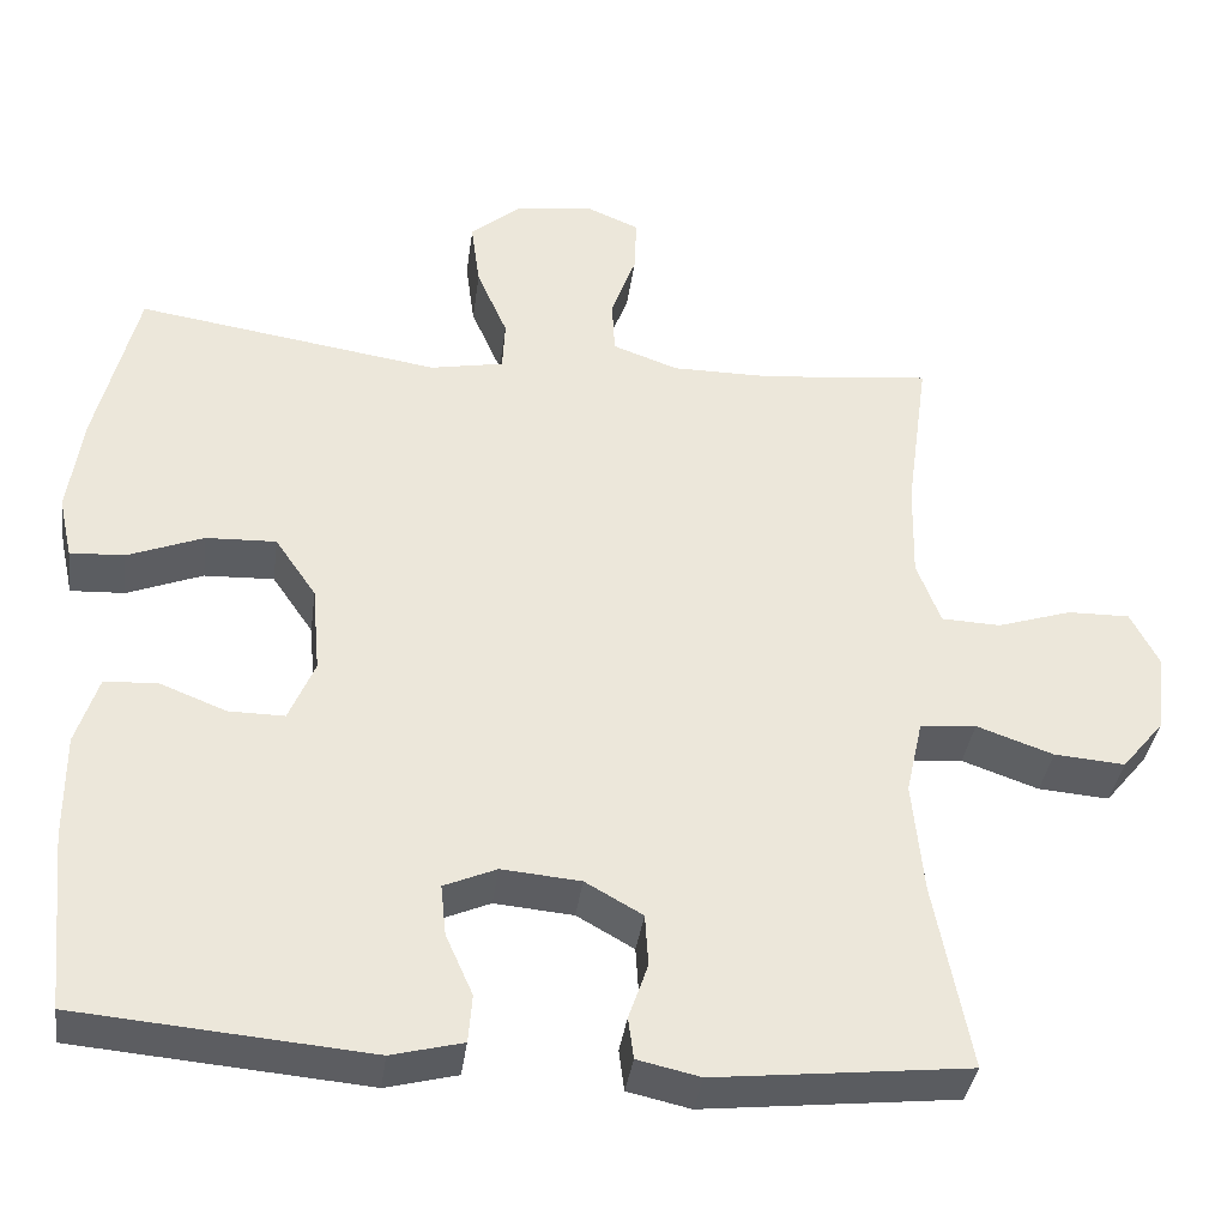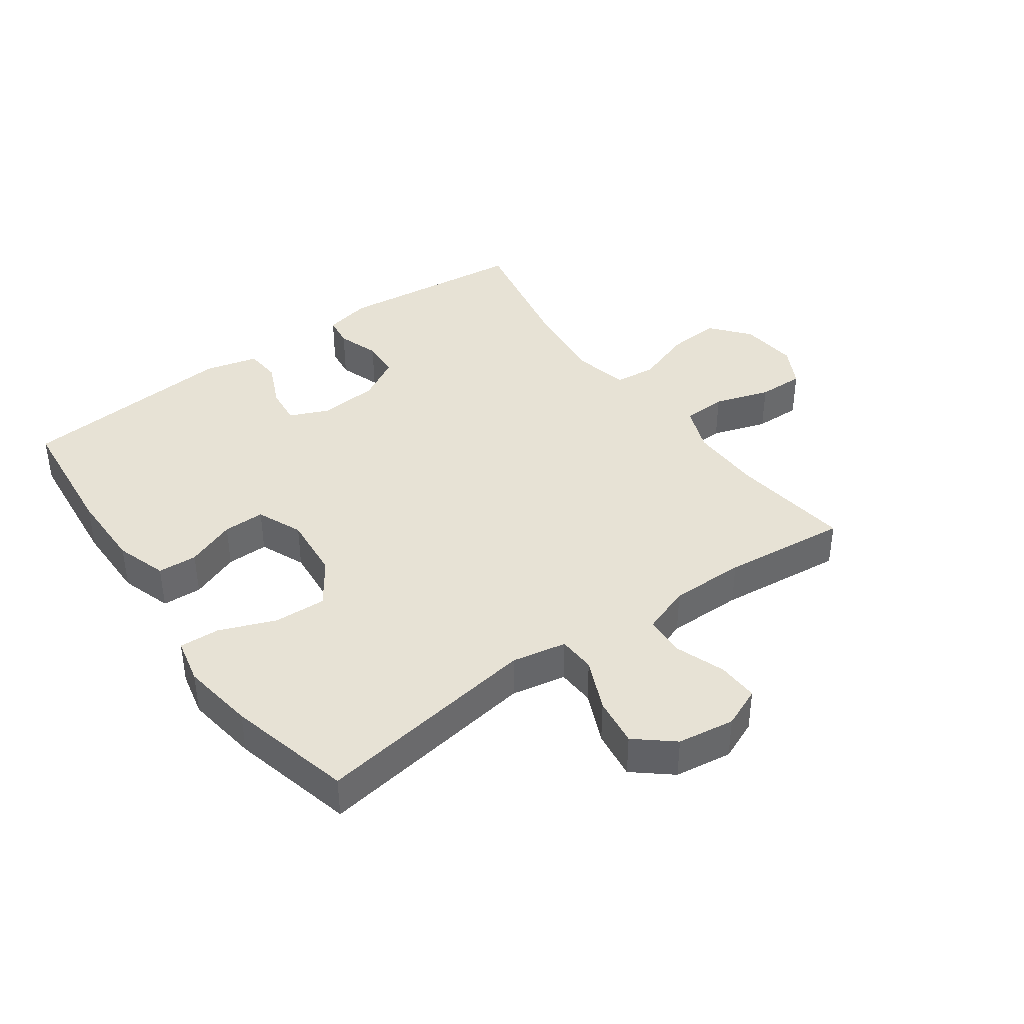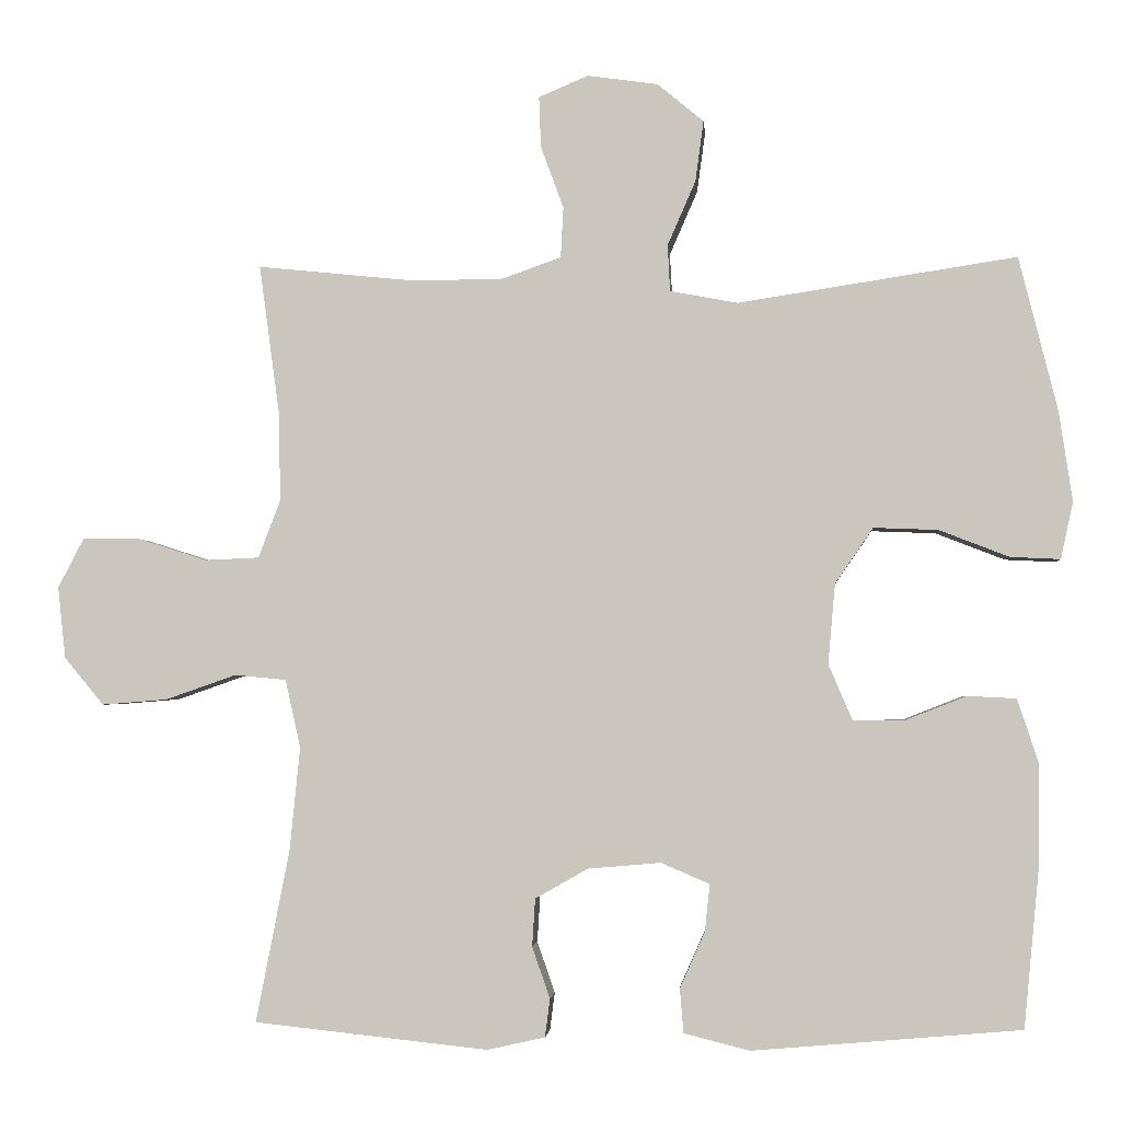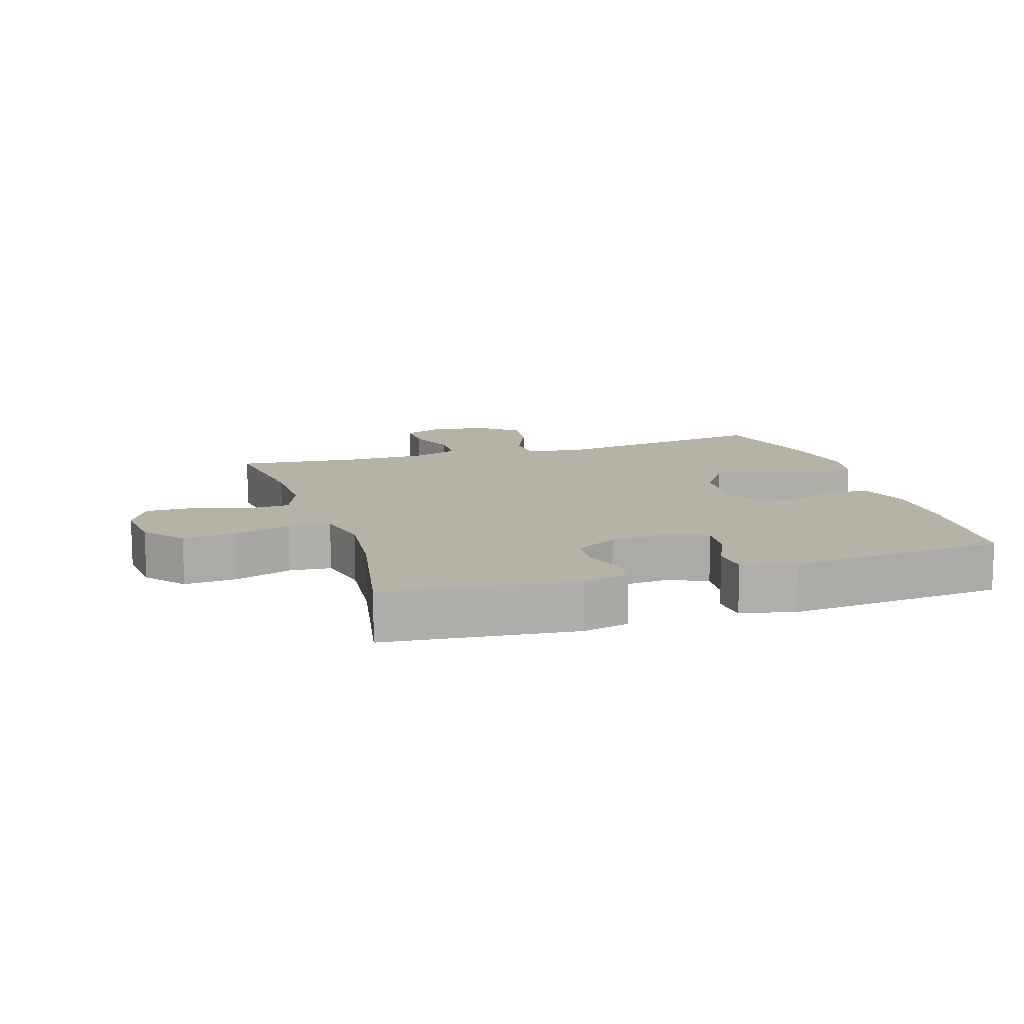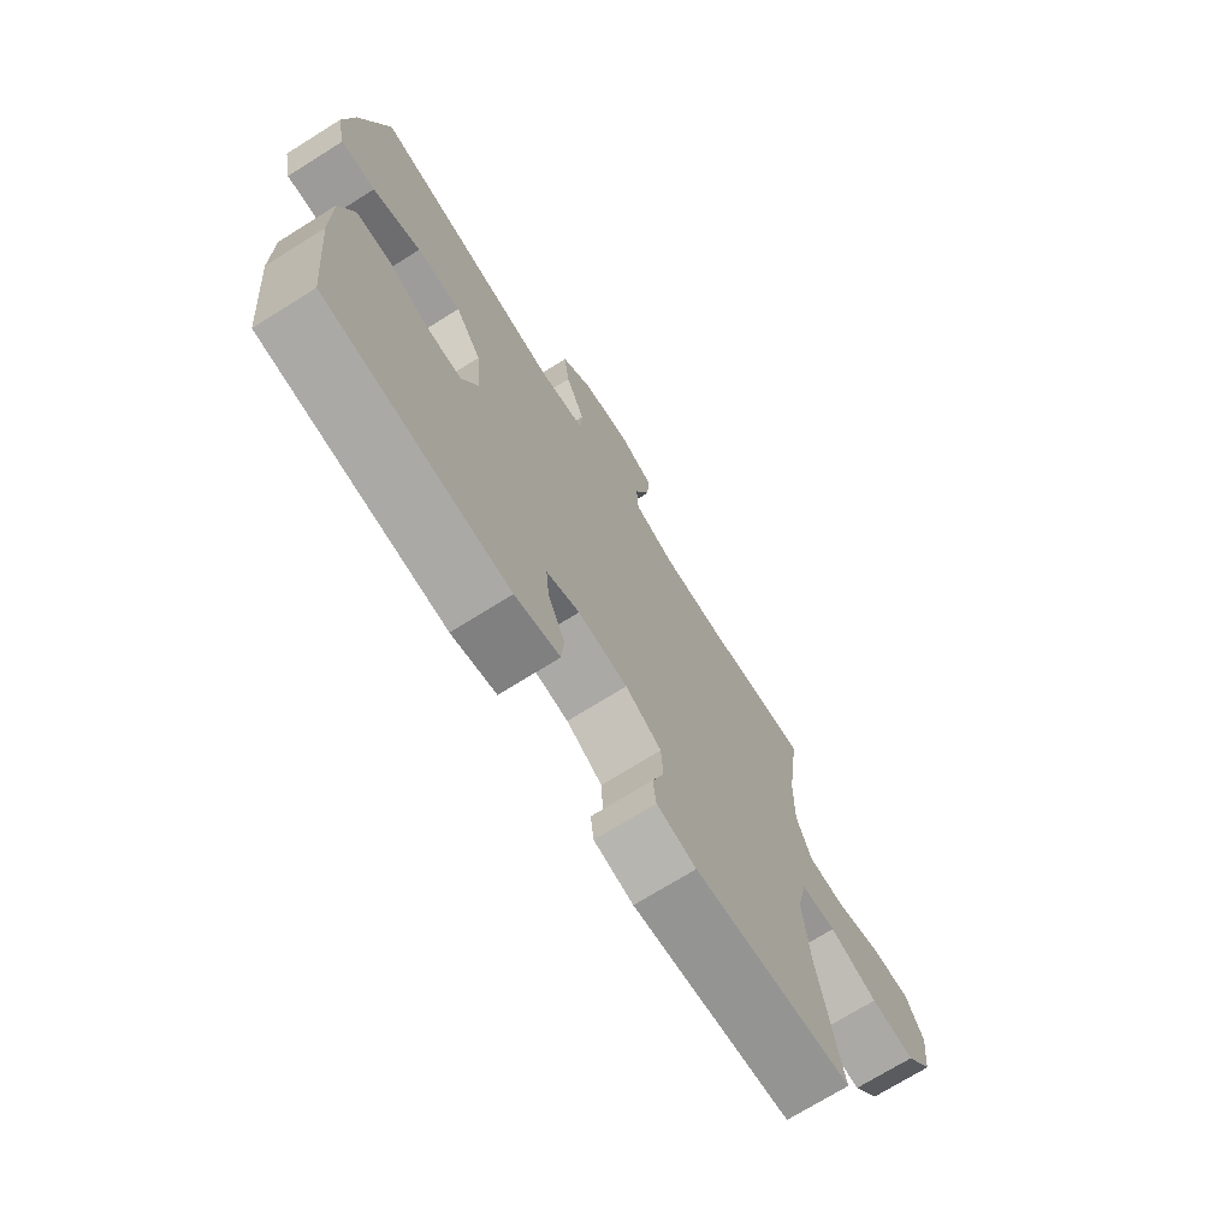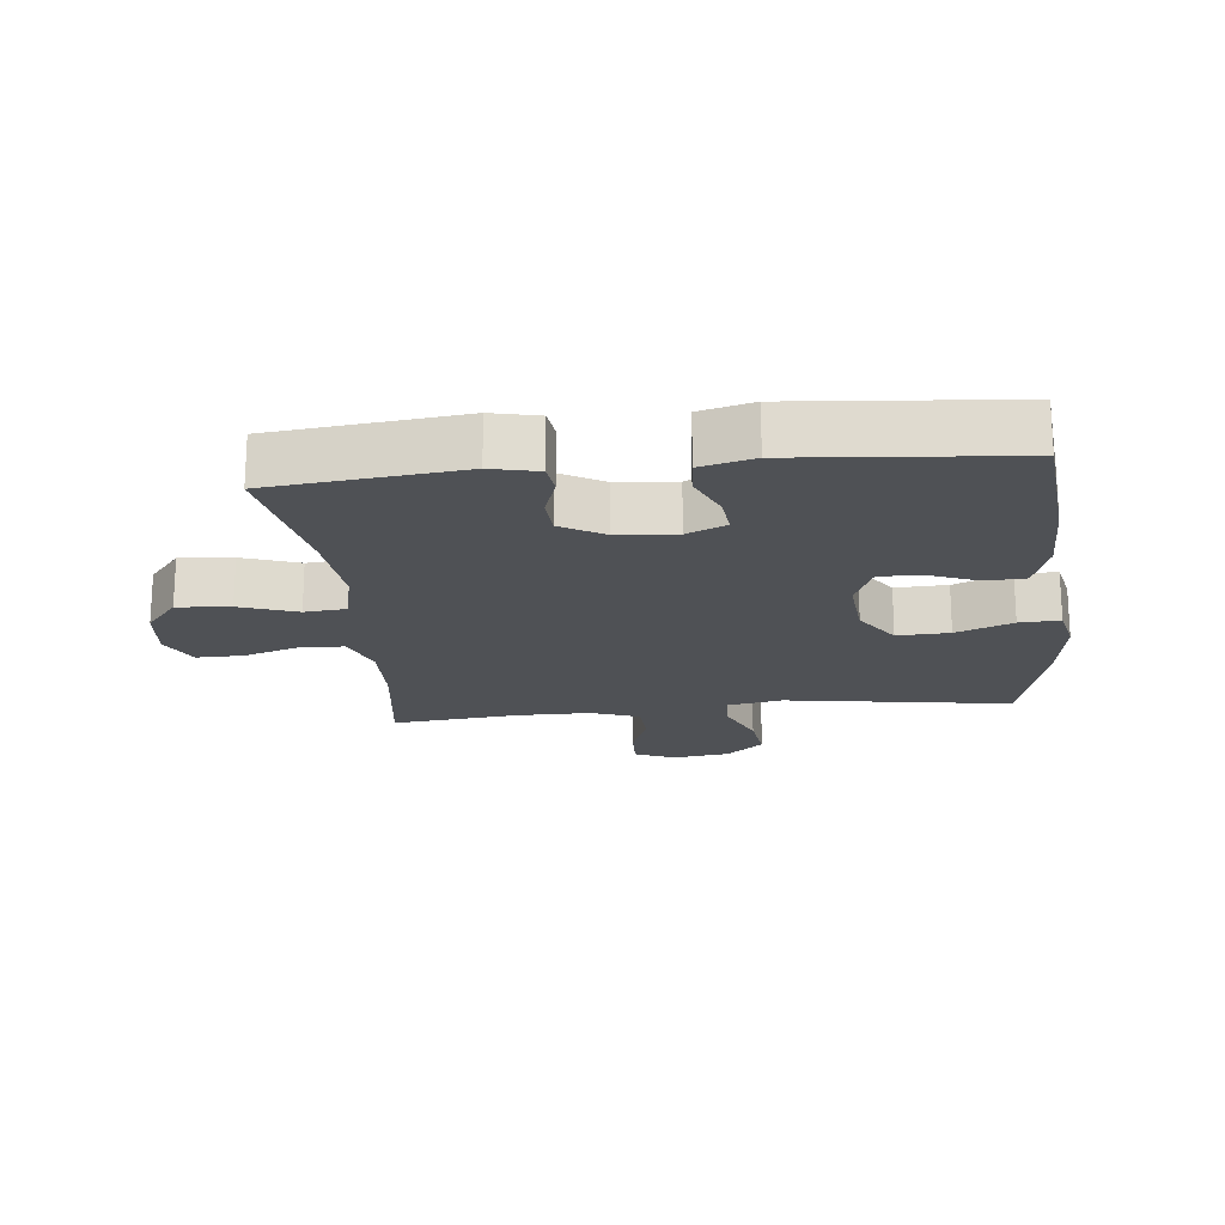
<metadata>
{"format":"obj","ext":"obj","renderer":"f3d","projection":"perspective","resolution":1024,"background":"white","views":[{"elev":-36.6,"azim":-7.6,"up":"+Z"},{"elev":40.3,"azim":-35.5,"up":"+Y"},{"elev":-2.8,"azim":-175.3,"up":"+Z"},{"elev":12.4,"azim":162.5,"up":"+Y"},{"elev":-71.9,"azim":-58.0,"up":"+Z"},{"elev":-19.7,"azim":-174.0,"up":"+Y"}]}
</metadata>
<code>
o path456
v 0.2674 0.0375 0.4478
v 0.1461 0.0375 0.4479
v 0.06728 0.0375 0.4761
v 0.06372 0.0375 0.5421
v 0.09354 0.0375 0.6235
v 0.09619 0.0375 0.6904
v 0.03122 0.0375 0.7181
v -0.06148 0.0375 0.7049
v -0.1219 0.0375 0.6545
v -0.1111 0.0375 0.5747
v -0.07425 0.0375 0.4901
v -0.0774 0.0375 0.4293
v -0.166 0.0375 0.4125
v -0.5315 0.0375 0.4686
v -0.5819 0.0375 0.2669
v -0.5996 0.0375 0.1478
v -0.5833 0.0375 0.07332
v -0.5177 0.0375 0.07651
v -0.4262 0.0375 0.1121
v -0.3417 0.0375 0.1153
v -0.2919 0.0375 0.0429
v -0.2825 0.0375 -0.06229
v -0.3138 0.0375 -0.1359
v -0.3814 0.0375 -0.1352
v -0.4614 0.0375 -0.1038
v -0.5255 0.0375 -0.107
v -0.5526 0.0375 -0.19
v -0.5523 0.0375 -0.3183
v -0.5315 0.0375 -0.5331
v -0.1791 0.0375 -0.5635
v -0.09292 0.0375 -0.5417
v -0.08823 0.0375 -0.4838
v -0.1211 0.0375 -0.4101
v -0.1275 0.0375 -0.3484
v -0.06405 0.0375 -0.3213
v 0.03146 0.0375 -0.3295
v 0.1007 0.0375 -0.3687
v 0.1047 0.0375 -0.4315
v 0.08137 0.0375 -0.4989
v 0.08787 0.0375 -0.5489
v 0.1639 0.0375 -0.566
v 0.4704 0.0375 -0.5331
v 0.4265 0.0375 -0.3073
v 0.4129 0.0375 -0.1718
v 0.4329 0.0375 -0.08257
v 0.5005 0.0375 -0.0762
v 0.5932 0.0375 -0.1086
v 0.679 0.0375 -0.1153
v 0.7307 0.0375 -0.0528
v 0.7408 0.0375 0.04078
v 0.7066 0.0375 0.1065
v 0.6312 0.0375 0.1053
v 0.5414 0.0375 0.07667
v 0.4702 0.0375 0.07976
v 0.4413 0.0375 0.1556
v 0.4437 0.0375 0.2726
v 0.4704 0.0375 0.4686
v 0.2674 -0.0375 0.4478
v 0.1461 -0.0375 0.4479
v 0.06728 -0.0375 0.4761
v 0.06372 -0.0375 0.5421
v 0.09354 -0.0375 0.6235
v 0.09619 -0.0375 0.6904
v 0.03122 -0.0375 0.7181
v -0.06148 -0.0375 0.7049
v -0.1219 -0.0375 0.6545
v -0.1111 -0.0375 0.5747
v -0.07425 -0.0375 0.4901
v -0.0774 -0.0375 0.4293
v -0.166 -0.0375 0.4125
v -0.5315 -0.0375 0.4686
v -0.5819 -0.0375 0.2669
v -0.5996 -0.0375 0.1478
v -0.5833 -0.0375 0.07332
v -0.5177 -0.0375 0.07651
v -0.4262 -0.0375 0.1121
v -0.3417 -0.0375 0.1153
v -0.2919 -0.0375 0.0429
v -0.2825 -0.0375 -0.06229
v -0.3138 -0.0375 -0.1359
v -0.3814 -0.0375 -0.1352
v -0.4614 -0.0375 -0.1038
v -0.5255 -0.0375 -0.107
v -0.5526 -0.0375 -0.19
v -0.5523 -0.0375 -0.3183
v -0.5315 -0.0375 -0.5331
v -0.1791 -0.0375 -0.5635
v -0.09292 -0.0375 -0.5417
v -0.08823 -0.0375 -0.4838
v -0.1211 -0.0375 -0.4101
v -0.1275 -0.0375 -0.3484
v -0.06405 -0.0375 -0.3213
v 0.03146 -0.0375 -0.3295
v 0.1007 -0.0375 -0.3687
v 0.1047 -0.0375 -0.4315
v 0.08137 -0.0375 -0.4989
v 0.08787 -0.0375 -0.5489
v 0.1639 -0.0375 -0.566
v 0.4704 -0.0375 -0.5331
v 0.4265 -0.0375 -0.3073
v 0.4129 -0.0375 -0.1718
v 0.4329 -0.0375 -0.08257
v 0.5005 -0.0375 -0.0762
v 0.5932 -0.0375 -0.1086
v 0.679 -0.0375 -0.1153
v 0.7307 -0.0375 -0.0528
v 0.7408 -0.0375 0.04078
v 0.7066 -0.0375 0.1065
v 0.6312 -0.0375 0.1053
v 0.5414 -0.0375 0.07667
v 0.4702 -0.0375 0.07976
v 0.4413 -0.0375 0.1556
v 0.4437 -0.0375 0.2726
v 0.4704 -0.0375 0.4686
v 0.09619 0.0375 0.6904
v 0.09619 0.0375 0.6904
v 0.03122 0.0375 0.7181
v -0.06148 0.0375 0.7049
v -0.1219 0.0375 0.6545
v 0.09354 0.0375 0.6235
v -0.1111 0.0375 0.5747
v 0.06372 0.0375 0.5421
v -0.07425 0.0375 0.4901
v 0.06728 0.0375 0.4761
v 0.06728 0.0375 0.4761
v -0.0774 0.0375 0.4293
v -0.0774 0.0375 0.4293
v 0.1461 0.0375 0.4479
v 0.4704 0.0375 0.4686
v 0.4704 0.0375 0.4686
v 0.2674 0.0375 0.4478
v -0.166 0.0375 0.4125
v -0.5315 0.0375 0.4686
v -0.5315 0.0375 0.4686
v 0.4437 0.0375 0.2726
v -0.5819 0.0375 0.2669
v 0.4413 0.0375 0.1556
v -0.5996 0.0375 0.1478
v 0.4702 0.0375 0.07976
v 0.4702 0.0375 0.07976
v -0.4262 0.0375 0.1121
v -0.3417 0.0375 0.1153
v -0.5833 0.0375 0.07332
v -0.5833 0.0375 0.07332
v -0.2919 0.0375 0.0429
v -0.5177 0.0375 0.07651
v 0.7408 0.0375 0.04078
v 0.7066 0.0375 0.1065
v 0.7066 0.0375 0.1065
v 0.6312 0.0375 0.1053
v 0.5414 0.0375 0.07667
v -0.2825 0.0375 -0.06229
v 0.7307 0.0375 -0.0528
v 0.679 0.0375 -0.1153
v -0.3138 0.0375 -0.1359
v -0.3138 0.0375 -0.1359
v 0.5932 0.0375 -0.1086
v 0.5005 0.0375 -0.0762
v 0.4329 0.0375 -0.08257
v 0.4329 0.0375 -0.08257
v 0.4129 0.0375 -0.1718
v -0.3814 0.0375 -0.1352
v -0.4614 0.0375 -0.1038
v -0.5255 0.0375 -0.107
v -0.5255 0.0375 -0.107
v -0.5526 0.0375 -0.19
v 0.4265 0.0375 -0.3073
v -0.5523 0.0375 -0.3183
v -0.06405 0.0375 -0.3213
v 0.03146 0.0375 -0.3295
v -0.1275 0.0375 -0.3484
v -0.1275 0.0375 -0.3484
v 0.1007 0.0375 -0.3687
v -0.1211 0.0375 -0.4101
v 0.1047 0.0375 -0.4315
v -0.08823 0.0375 -0.4838
v 0.08137 0.0375 -0.4989
v 0.4704 0.0375 -0.5331
v 0.4704 0.0375 -0.5331
v -0.09292 0.0375 -0.5417
v -0.09292 0.0375 -0.5417
v 0.08787 0.0375 -0.5489
v 0.08787 0.0375 -0.5489
v -0.5315 0.0375 -0.5331
v -0.5315 0.0375 -0.5331
v -0.1791 0.0375 -0.5635
v 0.1639 0.0375 -0.566
v 0.09619 -0.0375 0.6904
v 0.09619 -0.0375 0.6904
v 0.03122 -0.0375 0.7181
v -0.06148 -0.0375 0.7049
v -0.1219 -0.0375 0.6545
v 0.09354 -0.0375 0.6235
v -0.1111 -0.0375 0.5747
v 0.06372 -0.0375 0.5421
v -0.07425 -0.0375 0.4901
v 0.06728 -0.0375 0.4761
v 0.06728 -0.0375 0.4761
v -0.0774 -0.0375 0.4293
v -0.0774 -0.0375 0.4293
v 0.1461 -0.0375 0.4479
v 0.4704 -0.0375 0.4686
v 0.4704 -0.0375 0.4686
v 0.2674 -0.0375 0.4478
v -0.166 -0.0375 0.4125
v -0.5315 -0.0375 0.4686
v -0.5315 -0.0375 0.4686
v 0.4437 -0.0375 0.2726
v -0.5819 -0.0375 0.2669
v 0.4413 -0.0375 0.1556
v -0.5996 -0.0375 0.1478
v 0.4702 -0.0375 0.07976
v 0.4702 -0.0375 0.07976
v -0.4262 -0.0375 0.1121
v -0.3417 -0.0375 0.1153
v -0.5833 -0.0375 0.07332
v -0.5833 -0.0375 0.07332
v -0.2919 -0.0375 0.0429
v -0.5177 -0.0375 0.07651
v 0.7408 -0.0375 0.04078
v 0.7066 -0.0375 0.1065
v 0.7066 -0.0375 0.1065
v 0.6312 -0.0375 0.1053
v 0.5414 -0.0375 0.07667
v -0.2825 -0.0375 -0.06229
v 0.7307 -0.0375 -0.0528
v 0.679 -0.0375 -0.1153
v -0.3138 -0.0375 -0.1359
v -0.3138 -0.0375 -0.1359
v 0.5932 -0.0375 -0.1086
v 0.5005 -0.0375 -0.0762
v 0.4329 -0.0375 -0.08257
v 0.4329 -0.0375 -0.08257
v 0.4129 -0.0375 -0.1718
v -0.3814 -0.0375 -0.1352
v -0.4614 -0.0375 -0.1038
v -0.5255 -0.0375 -0.107
v -0.5255 -0.0375 -0.107
v -0.5526 -0.0375 -0.19
v 0.4265 -0.0375 -0.3073
v -0.5523 -0.0375 -0.3183
v -0.06405 -0.0375 -0.3213
v 0.03146 -0.0375 -0.3295
v -0.1275 -0.0375 -0.3484
v -0.1275 -0.0375 -0.3484
v 0.1007 -0.0375 -0.3687
v -0.1211 -0.0375 -0.4101
v 0.1047 -0.0375 -0.4315
v -0.08823 -0.0375 -0.4838
v 0.08137 -0.0375 -0.4989
v 0.4704 -0.0375 -0.5331
v 0.4704 -0.0375 -0.5331
v -0.09292 -0.0375 -0.5417
v -0.09292 -0.0375 -0.5417
v 0.08787 -0.0375 -0.5489
v 0.08787 -0.0375 -0.5489
v -0.5315 -0.0375 -0.5331
v -0.5315 -0.0375 -0.5331
v -0.1791 -0.0375 -0.5635
v 0.1639 -0.0375 -0.566
f 202 204 208
f 247 257 259
f 227 226 230
f 241 235 239
f 235 236 239
f 224 212 231
f 201 199 218
f 241 257 247
f 197 196 199
f 228 242 225
f 231 212 232
f 199 205 218
f 230 224 231
f 209 215 206
f 211 214 209
f 260 250 255
f 194 191 192
f 246 248 240
f 232 243 234
f 204 201 210
f 188 190 193
f 208 204 210
f 234 243 246
f 247 259 249
f 215 209 214
f 242 228 244
f 219 211 216
f 243 225 242
f 194 195 191
f 218 225 243
f 221 223 220
f 244 228 241
f 240 248 260
f 196 195 194
f 234 246 240
f 226 223 230
f 241 228 235
f 193 191 195
f 214 211 219
f 218 205 215
f 239 236 237
f 190 191 193
f 220 223 226
f 249 259 253
f 197 199 201
f 260 248 250
f 201 218 210
f 195 196 197
f 232 218 243
f 230 223 224
f 240 260 251
f 212 210 232
f 210 218 232
f 206 215 205
f 244 241 247
f 116 7 64 189
f 7 8 65 64
f 8 9 66 65
f 5 6 63 62
f 9 10 67 66
f 4 5 62 61
f 10 11 68 67
f 125 4 61 198
f 11 127 200 68
f 2 3 60 59
f 130 1 58 203
f 1 2 59 58
f 12 13 70 69
f 13 134 207 70
f 56 57 114 113
f 14 15 72 71
f 55 56 113 112
f 15 16 73 72
f 140 55 112 213
f 19 20 77 76
f 16 144 217 73
f 20 21 78 77
f 18 19 76 75
f 17 18 75 74
f 50 149 222 107
f 51 52 109 108
f 52 53 110 109
f 53 54 111 110
f 21 22 79 78
f 49 50 107 106
f 48 49 106 105
f 22 156 229 79
f 47 48 105 104
f 46 47 104 103
f 160 46 103 233
f 44 45 102 101
f 24 25 82 81
f 25 165 238 82
f 26 27 84 83
f 23 24 81 80
f 43 44 101 100
f 27 28 85 84
f 35 36 93 92
f 172 35 92 245
f 36 37 94 93
f 33 34 91 90
f 37 38 95 94
f 32 33 90 89
f 38 39 96 95
f 179 43 100 252
f 181 32 89 254
f 39 183 256 96
f 28 185 258 85
f 30 31 88 87
f 29 30 87 86
f 41 42 99 98
f 40 41 98 97
f 129 135 131
f 174 186 184
f 154 157 153
f 168 166 162
f 162 166 163
f 151 158 139
f 128 145 126
f 168 174 184
f 124 126 123
f 155 152 169
f 158 159 139
f 126 145 132
f 157 158 151
f 136 133 142
f 138 136 141
f 187 182 177
f 121 119 118
f 173 167 175
f 159 161 170
f 131 137 128
f 115 120 117
f 135 137 131
f 161 173 170
f 174 176 186
f 142 141 136
f 169 171 155
f 146 143 138
f 170 169 152
f 121 118 122
f 145 170 152
f 148 147 150
f 171 168 155
f 167 187 175
f 123 121 122
f 161 167 173
f 153 157 150
f 168 162 155
f 120 122 118
f 141 146 138
f 145 142 132
f 166 164 163
f 117 120 118
f 147 153 150
f 176 180 186
f 124 128 126
f 187 177 175
f 128 137 145
f 122 124 123
f 159 170 145
f 157 151 150
f 167 178 187
f 139 159 137
f 137 159 145
f 133 132 142
f 171 174 168

</code>
